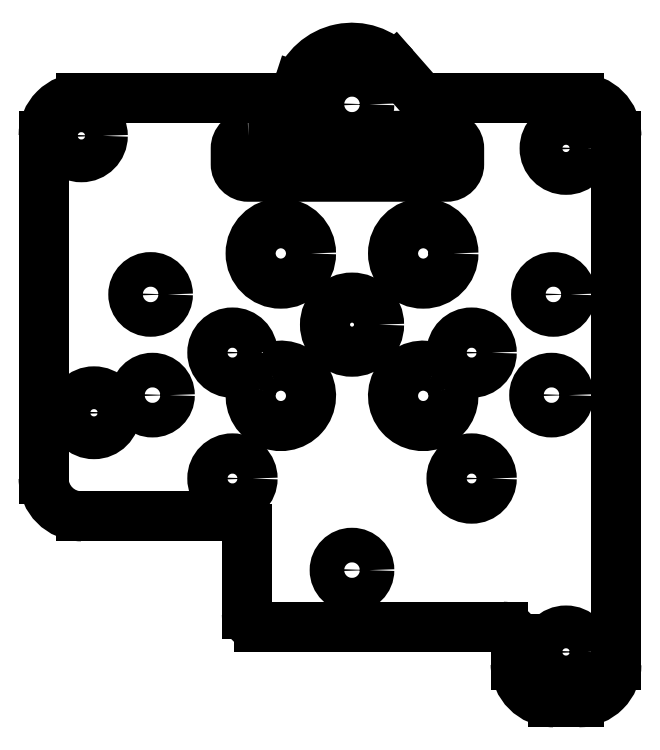
<metadata>
{"format":"dxf","ext":"dxf","renderer":"ezdxf+matplotlib","layout":"modelspace","background":"white","min_lineweight":24,"dpi":150}
</metadata>
<code>
0
SECTION
2
ENTITIES
0
LINE
8
0
10
-21.5
20
-15.12
30
1.67e-16
11
-10.46
21
-15.12
31
1.673e-16
0
LINE
8
0
10
-10.46
20
-15.12
30
-4.337e-17
11
-9.354
21
-15.12
31
-2.099e-16
0
LINE
8
0
10
13
20
-24.9
30
2.299e-16
11
13
21
-26.9
31
4.813e-16
0
ARC
8
0
10
16
20
-26.9
30
1.431e-16
40
3
210
1.127e-16
220
-3.656e-26
230
1
50
180
51
270
0
LINE
8
0
10
16
20
-29.9
30
1.431e-16
11
18
21
-29.9
31
4.656e-16
0
ARC
8
0
10
-21.5
20
-12.12
30
-1.518e-16
40
3
210
-7.311e-26
220
1.623e-40
230
1
50
180
51
270
0
LINE
8
0
10
-24.5
20
-12.12
30
-1.518e-16
11
-24.5
21
15.1
31
1.696e-16
0
ARC
8
0
10
-21.5
20
15.1
30
2.103e-16
40
3
210
-3.827e-19
220
-3.656e-26
230
1
50
90
51
180
0
LINE
8
0
10
-5.297
20
18.1
30
8.457e-17
11
-21.5
21
18.1
31
2.103e-16
0
LINE
8
0
10
6
20
18.1
30
-1.865e-16
11
18
21
18.1
31
6.422e-17
0
ARC
8
0
10
18
20
15.1
30
4.228e-16
40
3
210
5.411e-41
220
3.656e-26
230
1
50
0
51
90
0
LINE
8
0
10
21
20
15.1
30
4.228e-16
11
21
21
-26.9
31
1.031e-16
0
ARC
8
0
10
18
20
-26.9
30
4.12e-17
40
3
210
-7.311e-26
220
1.415e-16
230
1
50
270
51
360
0
ARC
8
0
10
-5.655
20
-5.557
30
-6.505e-18
40
2.4
210
0
220
0
230
1
50
-196.6
51
113.1
0
ARC
8
0
10
5.659
20
-5.557
30
1.778e-16
40
2.4
210
-6.6e-34
220
1.957e-31
230
1
50
-293.1
51
16.6
0
CIRCLE
8
0
10
-20.5
20
-6.9
30
-2.515e-16
40
1.7
210
0
220
0
230
1
0
CIRCLE
8
0
10
-21.5
20
15.1
30
2.103e-16
40
1.7
210
0
220
0
230
1
0
CIRCLE
8
0
10
-5.655
20
5.757
30
-3.036e-16
40
2.4
210
0
220
0
230
1
0
CIRCLE
8
0
10
0.001919
20
0.1
30
-3.404e-16
40
2.15
210
0
220
0
230
1
0
CIRCLE
8
0
10
5.659
20
5.757
30
-1.193e-16
40
2.4
210
0
220
0
230
1
0
CIRCLE
8
0
10
-16
20
2.5
30
2.385e-17
40
1.375
210
0
220
0
230
1
0
CIRCLE
8
0
10
-15.85
20
-5.499
30
-1.128e-16
40
1.375
210
0
220
0
230
1
0
ARC
8
0
10
-9.354
20
-16.12
30
-1.54e-16
40
1
210
7.311e-26
220
2.811e-32
230
1
50
0
51
64.52
0
SPLINE
8
0
70
0
71
3
72
10
73
6
74
0
42
1e-09
43
1e-10
44
1e-10
40
0.1583
40
0.1583
40
0.1583
40
0.1583
40
0.1855
40
0.1855
40
0.2036
40
0.2036
40
0.2036
40
0.2036
10
-9.354
20
-15.12
30
-2.103e-16
10
-9.263
20
-15.12
30
1.995e-16
10
-9.17
20
-15.14
30
9.975e-17
10
-9.027
20
-15.18
30
-6.939e-17
10
-8.973
20
-15.2
30
4.337e-17
10
-8.924
20
-15.22
30
-1.67e-16
0
LINE
8
0
10
-8.354
20
-16.12
30
-1.54e-16
11
-8.354
21
-22.9
31
-1.951e-16
0
ARC
8
0
10
-7.354
20
-22.9
30
-1.735e-16
40
1
210
-2.159e-17
220
-1.502e-58
230
1
50
180
51
270
0
CIRCLE
8
0
10
-0.001236
20
-19.4
30
-5.421e-17
40
1.375
210
0
220
-0
230
1
0
LINE
8
0
10
-7.354
20
-23.9
30
-1.735e-16
11
12
21
-23.9
31
-1.152e-16
0
CIRCLE
8
0
10
17
20
-25.9
30
-2.168e-16
40
1.7
210
0
220
0
230
1
0
CIRCLE
8
0
10
17
20
14.1
30
-2.776e-16
40
1.7
210
0
220
0
230
1
0
CIRCLE
8
0
10
16
20
2.5
30
1.344e-16
40
1.375
210
0
220
0
230
1
0
CIRCLE
8
0
10
15.85
20
-5.499
30
1.301e-16
40
1.375
210
0
220
0
230
1
0
CIRCLE
8
0
10
-9.498
20
-12.12
30
7.806e-17
40
1.6
210
0
220
0
230
1
0
CIRCLE
8
0
10
-9.498
20
-2.125
30
6.288e-17
40
1.6
210
0
220
0
230
1
0
SPLINE
8
0
70
0
71
3
72
14
73
10
74
0
42
1e-09
43
1e-10
44
1e-10
40
1.332
40
1.332
40
1.332
40
1.332
40
1.382
40
1.382
40
1.442
40
1.442
40
1.501
40
1.501
40
1.551
40
1.551
40
1.551
40
1.551
10
-6.596
20
-3.349
30
2.255e-16
10
-6.725
20
-3.404
30
2.364e-16
10
-6.863
20
-3.477
30
-1.019e-16
10
-7.157
20
-3.675
30
4.337e-17
10
-7.313
20
-3.81
30
-1.063e-16
10
-7.577
20
-4.106
30
1.171e-16
10
-7.694
20
-4.276
30
6.722e-17
10
-7.858
20
-4.591
30
-2.212e-16
10
-7.915
20
-4.736
30
-8.674e-17
10
-7.955
20
-4.871
30
-1.756e-16
0
CIRCLE
8
0
10
9.502
20
-2.125
30
-5.855e-17
40
1.6
210
0
220
0
230
1
0
SPLINE
8
0
70
0
71
3
72
14
73
10
74
0
42
1e-09
43
1e-10
44
1e-10
40
1.332
40
1.332
40
1.332
40
1.332
40
1.382
40
1.382
40
1.442
40
1.442
40
1.501
40
1.501
40
1.551
40
1.551
40
1.551
40
1.551
10
7.959
20
-4.871
30
2.233e-16
10
7.918
20
-4.736
30
-1.344e-16
10
7.862
20
-4.591
30
-2.494e-16
10
7.698
20
-4.276
30
1.258e-16
10
7.581
20
-4.106
30
-1.236e-16
10
7.317
20
-3.81
30
1.713e-16
10
7.161
20
-3.675
30
-2.515e-16
10
6.867
20
-3.477
30
-2.407e-16
10
6.729
20
-3.404
30
1.279e-16
10
6.599
20
-3.349
30
-3.014e-16
0
CIRCLE
8
0
10
9.502
20
-12.12
30
-4.337e-17
40
1.6
210
0
220
0
230
1
0
ARC
8
0
10
12
20
-24.9
30
-2.385e-17
40
1
210
-2.537e-16
220
-2.249e-30
230
1
50
0
51
90
0
ARC
8
0
10
6
20
19.1
30
-1.952e-17
40
1
210
0
220
0
230
1
50
221.3
51
270
0
ARC
8
0
10
-5.297
20
19.1
30
1.952e-16
40
1
210
-6.139e-31
220
-1.106e-16
230
1
50
270
51
342
0
LINE
8
0
10
-4.282
20
18.99
30
5.204e-17
11
-4.345
21
18.79
31
1.952e-16
0
LINE
8
0
10
5.249
20
18.44
30
-1.952e-17
11
3.38
21
20.57
31
5.708e-17
0
ARC
8
0
10
-0.001236
20
17.6
30
5.638e-17
40
4.5
210
-1.172e-19
220
-1.029e-19
230
1
50
41.28
51
162
0
CIRCLE
8
0
10
-0.001236
20
17.6
30
5.638e-17
40
1.375
210
0
220
-0
230
1
0
LWPOLYLINE
8
0
90
12
70
1
43
0
10
-8.237
20
15.1
10
-2.831
20
15.1
42
-0.1716
10
-2.202
20
14.88
42
0.3537
10
2.199
20
14.88
42
-0.1716
10
2.828
20
15.1
10
7.512
20
15.1
42
-0.4142
10
8.512
20
14.1
10
8.512
20
12.85
42
-0.4142
10
7.512
20
11.85
10
-8.237
20
11.85
42
-0.4142
10
-9.237
20
12.85
10
-9.237
20
14.1
42
-0.4142
0
ENDSEC
0
EOF

</code>
